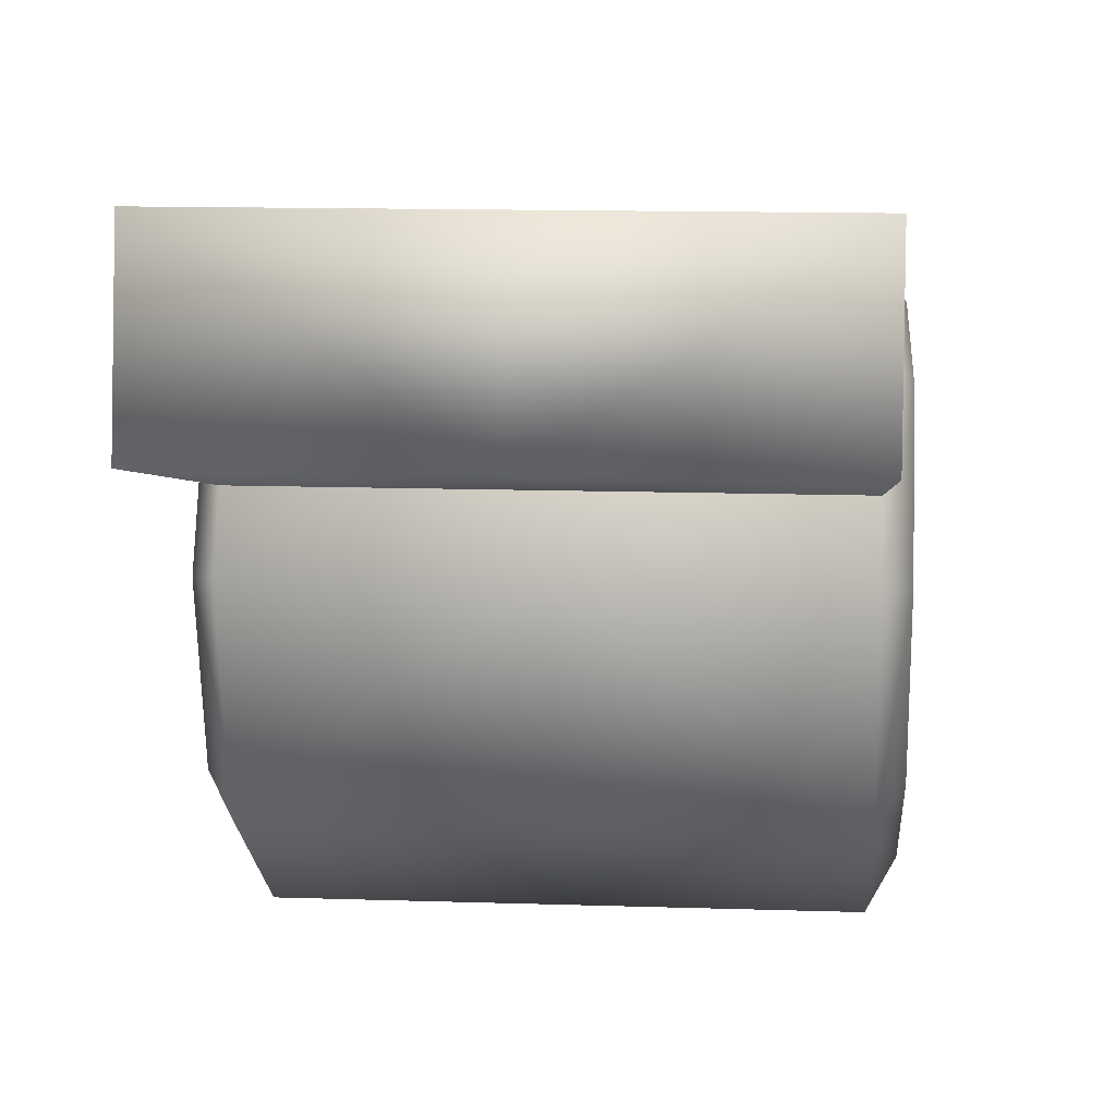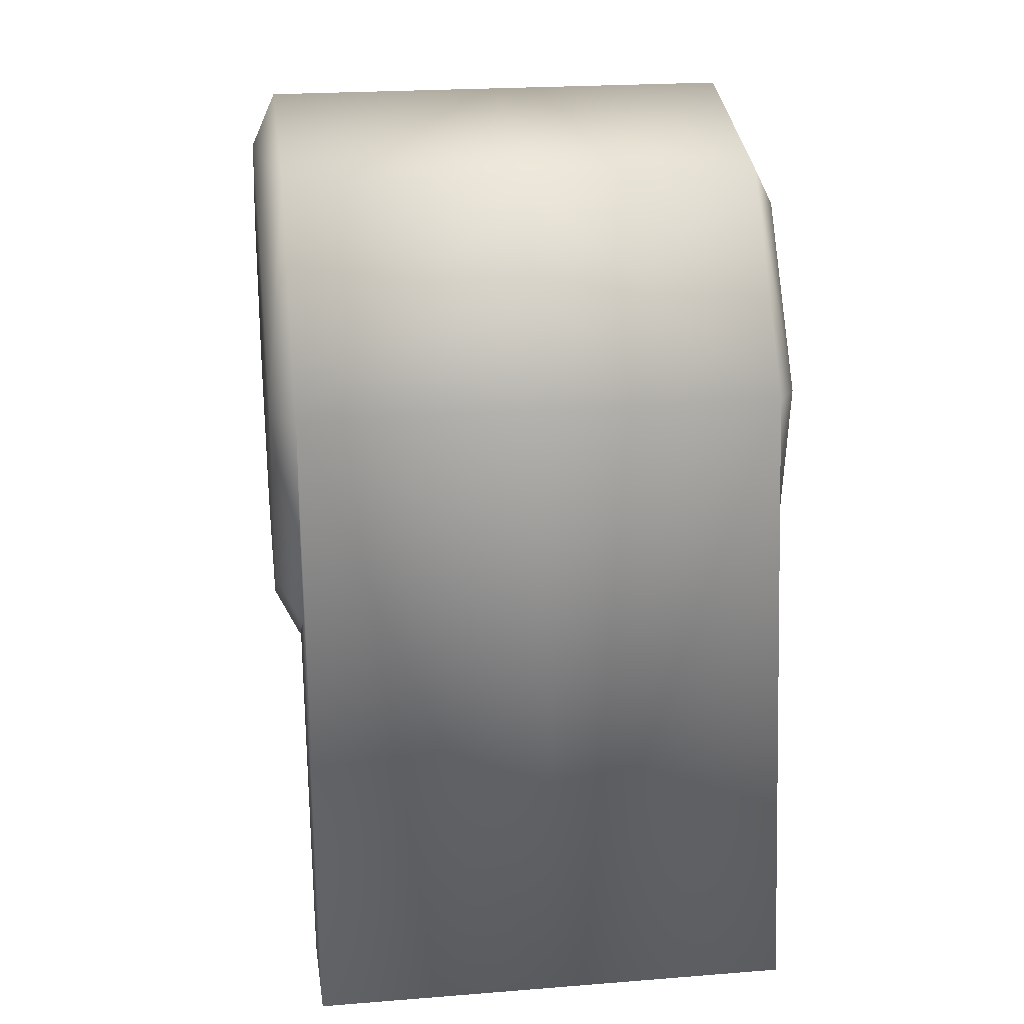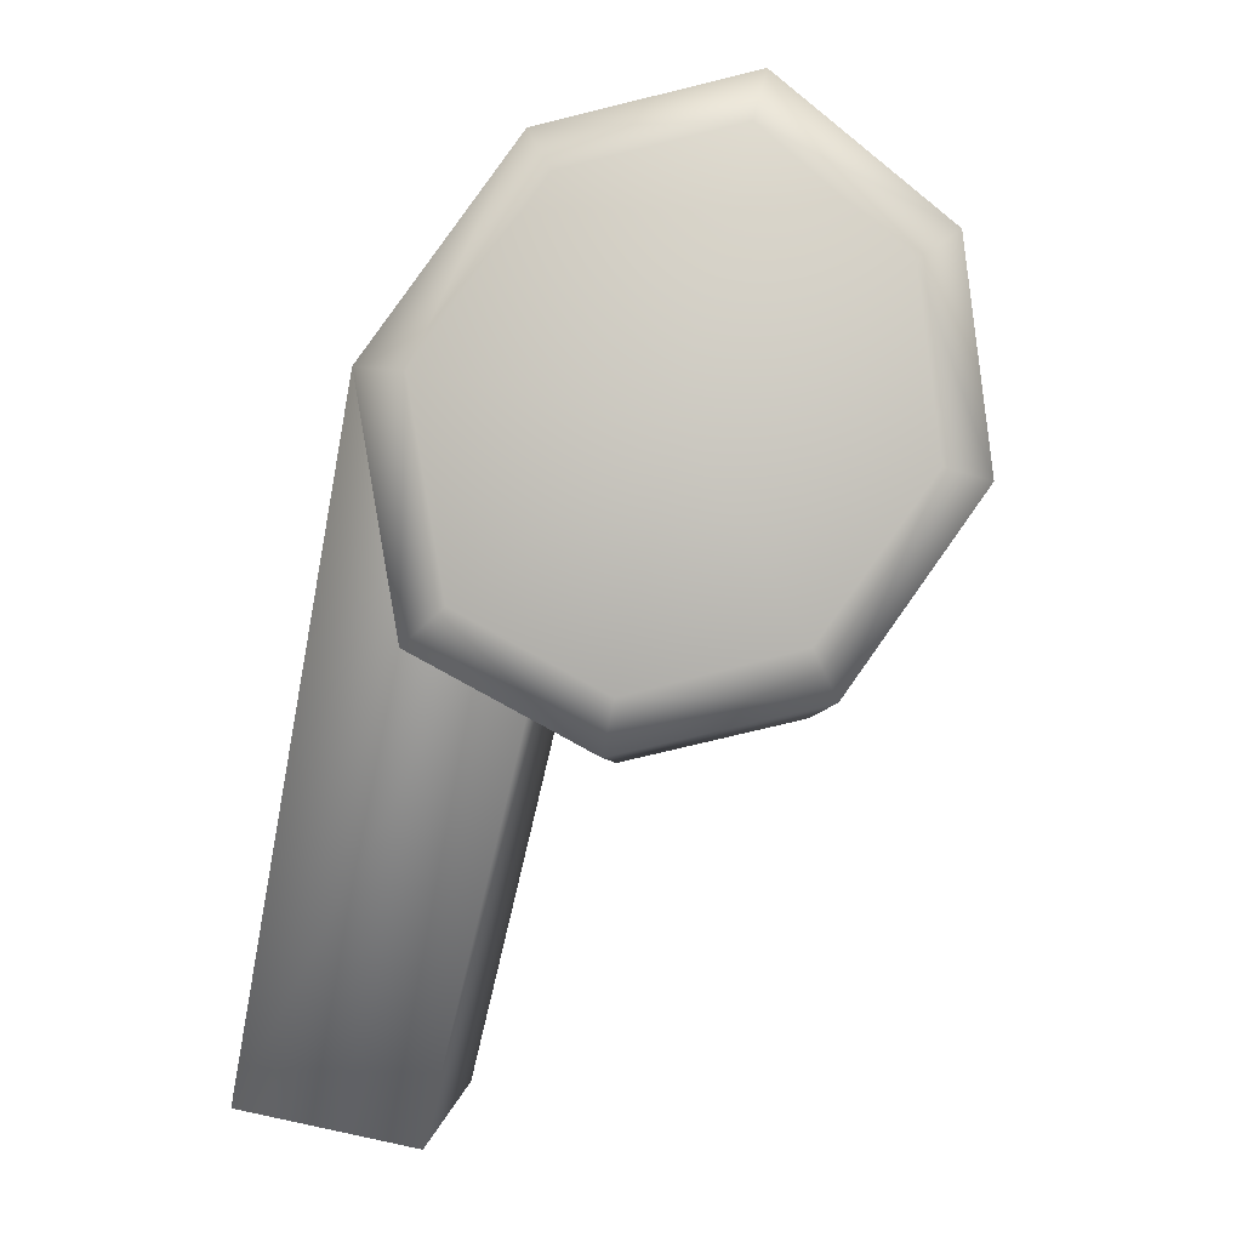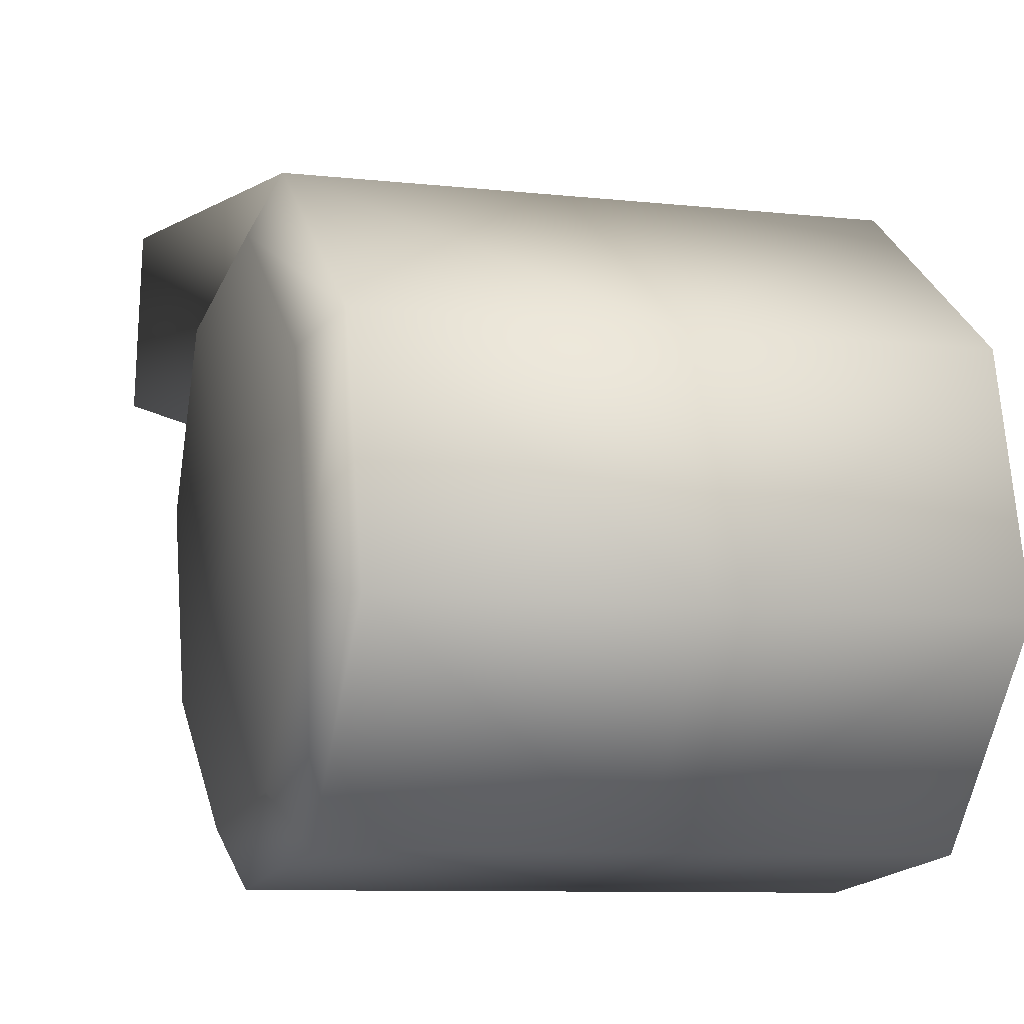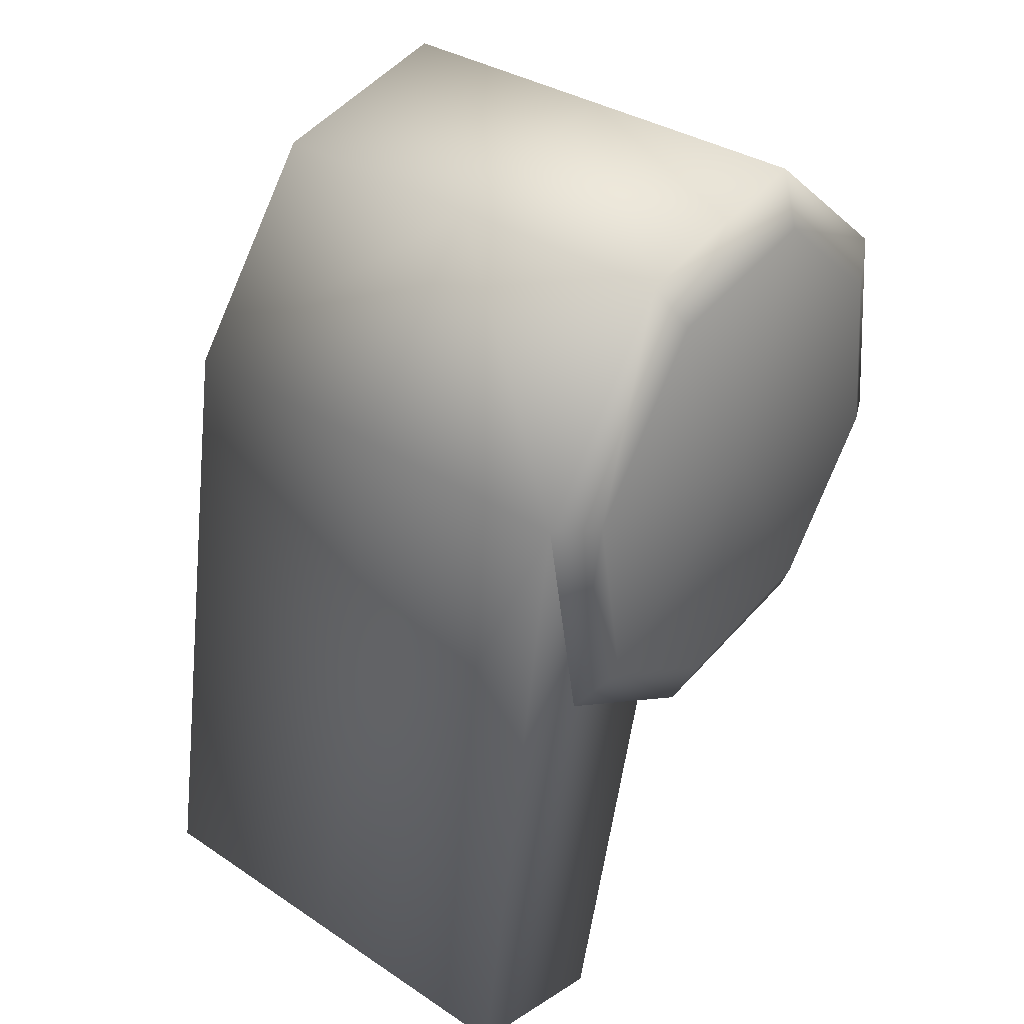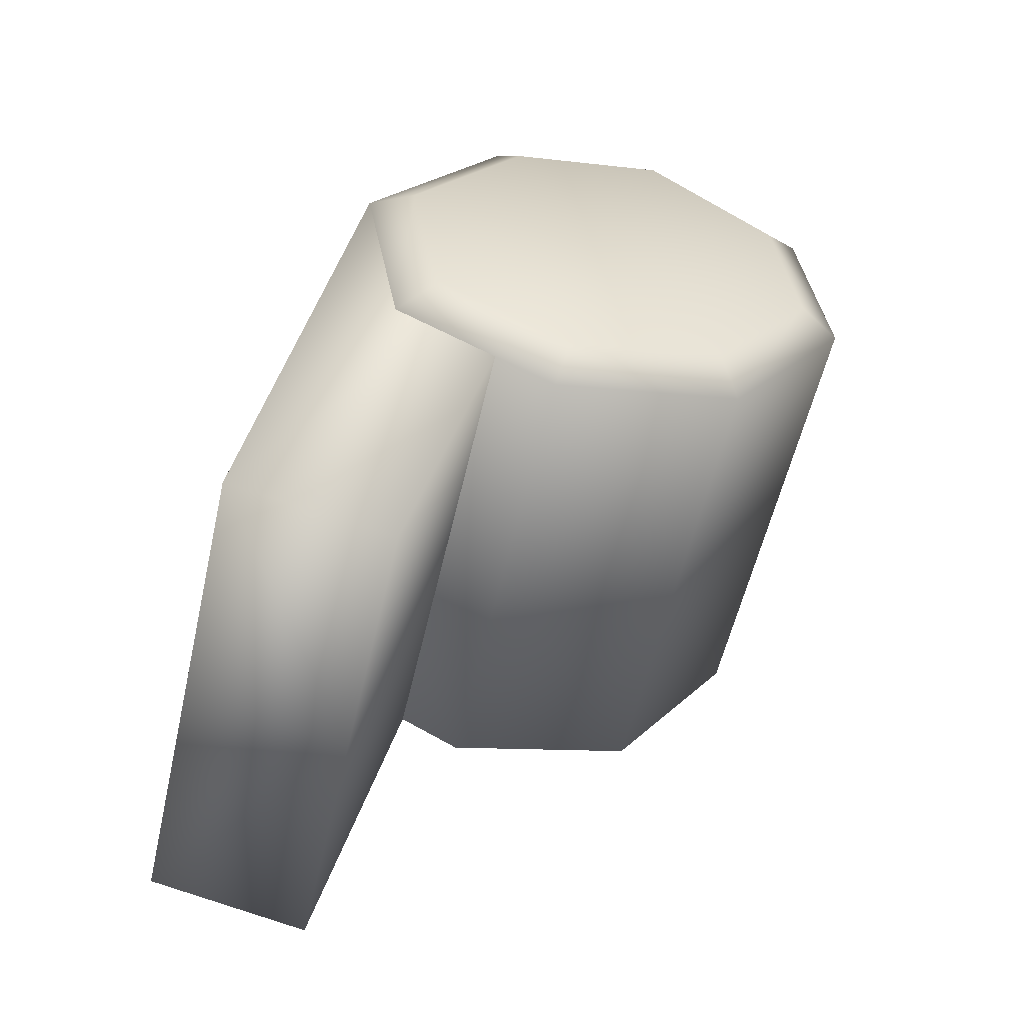
<metadata>
{"format":"obj","ext":"obj","renderer":"f3d","projection":"perspective","resolution":1024,"background":"white","views":[{"elev":13.1,"azim":4.3,"up":"+Z"},{"elev":22.4,"azim":-7.8,"up":"+Y"},{"elev":-3.7,"azim":91.3,"up":"+Y"},{"elev":-8.5,"azim":162.7,"up":"+Z"},{"elev":34.3,"azim":41.6,"up":"+Y"},{"elev":-56.5,"azim":77.2,"up":"+Y"}]}
</metadata>
<code>
o Plane.006_Plane.002
v -0.2411 -3.073 1.295
v -0.2411 -3.16 0.9332
v -0.2411 -3.553 1.037
v -0.2411 -3.508 1.399
v -0.2411 -3.024 1.094
v -0.2411 -3.598 1.232
v -0.2411 -3.371 0.9086
v -0.2411 -3.273 1.439
v -0.2657 -3.116 1.273
v -0.2411 -3.884 1.534
v -0.2657 -3.192 0.9737
v -0.2657 -3.509 1.06
v -0.2657 -3.475 1.359
v -0.2657 -3.075 1.107
v -0.2657 -3.55 1.221
v -0.2657 -3.362 0.9534
v -0.2657 -3.281 1.392
v -0.2657 -3.323 1.168
v -0.2411 -3.917 1.377
v -0.2411 -3.311 1.233
v 0.2411 -3.073 1.295
v -0 -3.073 1.295
v 0.2411 -3.16 0.9332
v -0 -3.16 0.9332
v 0.2411 -3.553 1.037
v 0 -3.553 1.037
v 0.2411 -3.508 1.399
v 0 -3.508 1.399
v 0.2411 -3.024 1.094
v -0 -3.024 1.094
v 0.2411 -3.598 1.232
v 0 -3.598 1.232
v 0.2411 -3.371 0.9086
v 0 -3.371 0.9086
v 0.2411 -3.273 1.439
v 0.2657 -3.116 1.273
v -0 -3.273 1.439
v 0.2411 -3.884 1.534
v 0 -3.884 1.534
v 0.2657 -3.192 0.9737
v 0.2657 -3.509 1.06
v 0.2657 -3.475 1.359
v 0.2657 -3.075 1.107
v 0.2657 -3.55 1.221
v 0.2657 -3.362 0.9534
v 0.2657 -3.281 1.392
v 0.2657 -3.323 1.168
v 0 -3.917 1.377
v 0.2411 -3.917 1.377
v -0 -3.311 1.233
v 0.2411 -3.311 1.233
f 4 37 8
f 24 5 30
f 26 7 34
f 28 6 32
f 4 17 13
f 3 16 7
f 32 3 26
f 30 1 22
f 7 11 2
f 2 14 5
f 34 2 24
f 22 8 37
f 8 39 37
f 3 15 12
f 1 14 9
f 1 17 8
f 6 13 15
f 16 12 18
f 15 13 18
f 9 14 18
f 11 16 18
f 14 11 18
f 13 17 18
f 17 9 18
f 12 15 18
f 10 48 39
f 19 50 48
f 20 10 8
f 27 37 28
f 29 24 30
f 33 26 34
f 31 28 32
f 27 46 35
f 45 25 33
f 25 32 26
f 21 30 22
f 40 33 23
f 43 23 29
f 23 34 24
f 22 35 21
f 39 35 37
f 25 44 31
f 21 43 29
f 46 21 35
f 31 42 27
f 45 47 41
f 44 47 42
f 36 47 43
f 40 47 45
f 43 47 40
f 42 47 46
f 46 47 36
f 41 47 44
f 48 38 39
f 50 49 48
f 38 51 35
f 4 28 37
f 24 2 5
f 26 3 7
f 28 4 6
f 4 8 17
f 3 12 16
f 32 6 3
f 30 5 1
f 7 16 11
f 2 11 14
f 34 7 2
f 22 1 8
f 8 10 39
f 3 6 15
f 1 5 14
f 1 9 17
f 6 4 13
f 10 19 48
f 19 20 50
f 20 19 10
f 27 35 37
f 29 23 24
f 33 25 26
f 31 27 28
f 27 42 46
f 45 41 25
f 25 31 32
f 21 29 30
f 40 45 33
f 43 40 23
f 23 33 34
f 22 37 35
f 39 38 35
f 25 41 44
f 21 36 43
f 46 36 21
f 31 44 42
f 48 49 38
f 50 51 49
f 38 49 51

</code>
